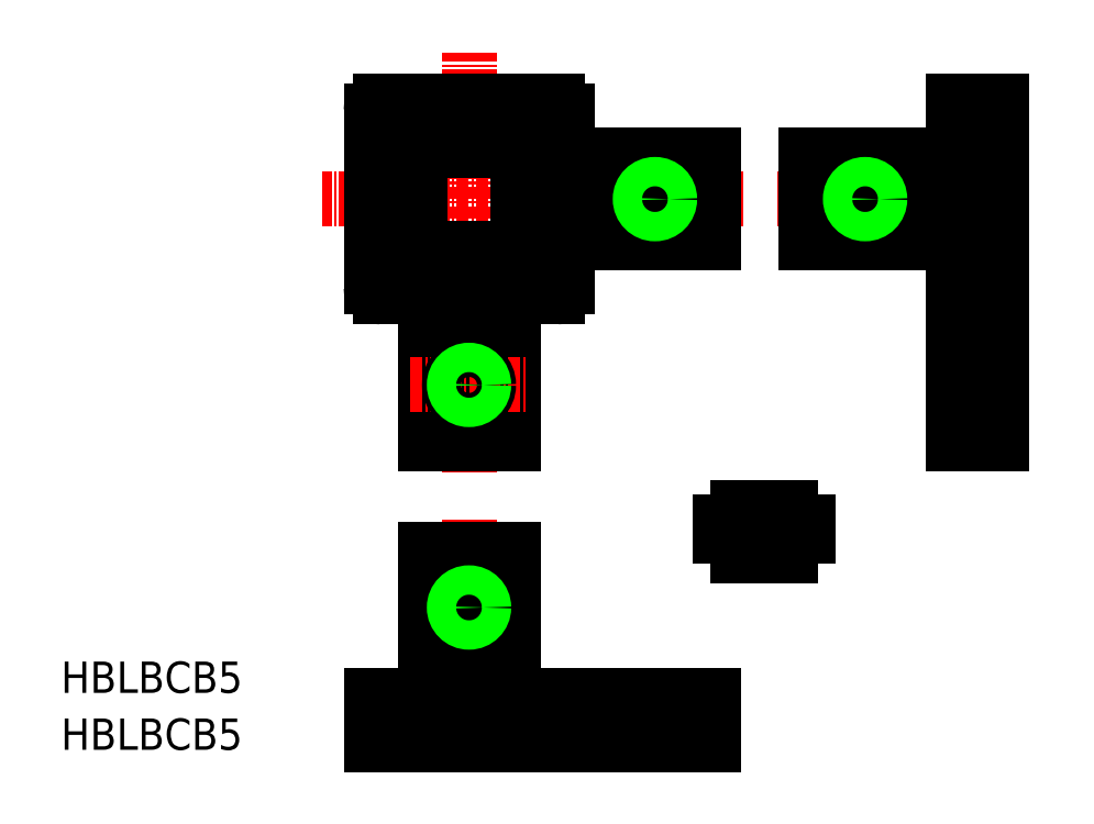
<metadata>
{"format":"dxf","ext":"dxf","renderer":"ezdxf+matplotlib","layout":"modelspace","background":"white","min_lineweight":24,"dpi":150}
</metadata>
<code>
0
SECTION
2
ENTITIES
0
TEXT
8
0
10
-41.7
20
-50.49
30
0
40
3.2
1
HBLBCB5
0
LINE
8
CENTER
10
0
20
-27.97
30
0
11
0
21
15
31
0
0
LINE
8
CENTER
10
27.97
20
0
30
0
11
-15
21
0
31
0
0
TEXT
8
0
10
-41.7
20
-56.31
30
0
40
3.2
1
HBLBCB5
0
LINE
8
0
10
-9
20
-10
30
0
11
-2.65
21
-10
31
0
0
LINE
8
0
10
10
20
-9
30
0
11
10
21
-2.65
31
0
0
LINE
8
0
10
9
20
10
30
0
11
-9
21
10
31
0
0
LINE
8
0
10
-10
20
9
30
0
11
-10
21
-9
31
0
0
LINE
8
0
10
-4.5
20
-25
30
0
11
4.5
21
-25
31
0
0
LINE
8
CENTER
10
30.17
20
-38.72
30
0
11
30.17
21
-29.28
31
0
0
LINE
8
0
10
25.67
20
-34.5
30
0
11
25.67
21
-33
31
0
0
LINE
8
0
10
25.67
20
-33
30
0
11
27.52
21
-33
31
0
0
LINE
8
0
10
27.52
20
-33
30
0
11
27.52
21
-31.5
31
0
0
LINE
8
0
10
27.52
20
-31.5
30
0
11
32.82
21
-31.5
31
0
0
LINE
8
0
10
32.82
20
-31.5
30
0
11
32.82
21
-33
31
0
0
LINE
8
0
10
32.82
20
-33
30
0
11
34.67
21
-33
31
0
0
LINE
8
0
10
34.67
20
-33
30
0
11
34.67
21
-34.5
31
0
0
LINE
8
0
10
34.67
20
-34.5
30
0
11
32.82
21
-34.5
31
0
0
LINE
8
0
10
32.82
20
-34.5
30
0
11
32.82
21
-36.5
31
0
0
LINE
8
0
10
32.82
20
-36.5
30
0
11
27.52
21
-36.5
31
0
0
LINE
8
0
10
27.52
20
-36.5
30
0
11
27.52
21
-34.5
31
0
0
LINE
8
0
10
27.52
20
-34.5
30
0
11
25.67
21
-34.5
31
0
0
LINE
8
0
10
-4.5
20
-13
30
0
11
-4.5
21
-25
31
0
0
LINE
8
0
10
-2.65
20
-10
30
0
11
-2.65
21
-25
31
0
0
LINE
8
0
10
2.65
20
-25
30
0
11
2.65
21
-10
31
0
0
LINE
8
0
10
4.5
20
-25
30
0
11
4.5
21
-13
31
0
0
LINE
8
0
10
-4.5
20
-13
30
0
11
-2.65
21
-13
31
0
0
LINE
8
0
10
2.65
20
-13
30
0
11
4.5
21
-13
31
0
0
LINE
8
CENTER
10
-6
20
-19
30
0
11
6
21
-19
31
0
0
CIRCLE
8
0
10
0
20
-19
30
0
40
2
0
CIRCLE
8
0
10
0
20
-19
30
0
40
1.5
0
LINE
8
0
10
2.65
20
-10
30
0
11
9
21
-10
31
0
0
LINE
8
0
10
13
20
-4.5
30
0
11
13
21
-2.65
31
0
0
LINE
8
0
10
13
20
2.65
30
0
11
13
21
4.5
31
0
0
LINE
8
0
10
25
20
-4.5
30
0
11
25
21
4.5
31
0
0
LINE
8
CENTER
10
19
20
-6
30
0
11
19
21
6
31
0
0
LINE
8
0
10
13
20
-4.5
30
0
11
25
21
-4.5
31
0
0
LINE
8
0
10
10
20
-2.65
30
0
11
25
21
-2.65
31
0
0
LINE
8
0
10
25
20
2.65
30
0
11
10
21
2.65
31
0
0
LINE
8
0
10
25
20
4.5
30
0
11
13
21
4.5
31
0
0
CIRCLE
8
0
10
19
20
-8.9e-15
30
0
40
2
0
CIRCLE
8
0
10
19
20
-8.9e-15
30
0
40
1.5
0
LINE
8
0
10
10
20
2.65
30
0
11
10
21
9
31
0
0
LINE
8
0
10
-4.5
20
8
30
0
11
-4.5
21
6.5
31
0
0
LINE
8
0
10
-4.5
20
6.5
30
0
11
-2.65
21
6.5
31
0
0
LINE
8
0
10
-2.65
20
6.5
30
0
11
-2.65
21
5
31
0
0
LINE
8
0
10
-5
20
5
30
0
11
5
21
5
31
0
0
LINE
8
0
10
2.65
20
5
30
0
11
2.65
21
6.5
31
0
0
LINE
8
0
10
2.65
20
6.5
30
0
11
4.5
21
6.5
31
0
0
LINE
8
0
10
4.5
20
6.5
30
0
11
4.5
21
8
31
0
0
LINE
8
0
10
4.5
20
8
30
0
11
2.65
21
8
31
0
0
LINE
8
0
10
2.65
20
8
30
0
11
2.65
21
10
31
0
0
LINE
8
0
10
-2.65
20
10
30
0
11
-2.65
21
8
31
0
0
LINE
8
0
10
-2.65
20
8
30
0
11
-4.5
21
8
31
0
0
LINE
8
0
10
-8
20
-4.5
30
0
11
-6.5
21
-4.5
31
0
0
LINE
8
0
10
-6.5
20
-4.5
30
0
11
-6.5
21
-2.65
31
0
0
LINE
8
0
10
-6.5
20
-2.65
30
0
11
-5
21
-2.65
31
0
0
LINE
8
0
10
-5
20
-5
30
0
11
-5
21
5
31
0
0
LINE
8
0
10
-5
20
2.65
30
0
11
-6.5
21
2.65
31
0
0
LINE
8
0
10
-6.5
20
2.65
30
0
11
-6.5
21
4.5
31
0
0
LINE
8
0
10
-6.5
20
4.5
30
0
11
-8
21
4.5
31
0
0
LINE
8
0
10
-8
20
4.5
30
0
11
-8
21
2.65
31
0
0
LINE
8
0
10
-8
20
2.65
30
0
11
-10
21
2.65
31
0
0
LINE
8
0
10
-10
20
-2.65
30
0
11
-8
21
-2.65
31
0
0
LINE
8
0
10
-8
20
-2.65
30
0
11
-8
21
-4.5
31
0
0
LINE
8
0
10
-5
20
-5
30
0
11
5
21
-5
31
0
0
LINE
8
0
10
5
20
-5
30
0
11
5
21
5
31
0
0
LINE
8
0
10
49.47
20
10
30
0
11
54.47
21
10
31
0
0
LINE
8
0
10
54.47
20
10
30
0
11
54.47
21
-25
31
0
0
LINE
8
0
10
49.47
20
-25
30
0
11
54.47
21
-25
31
0
0
LINE
8
CENTER
10
31.5
20
0
30
0
11
57.45
21
0
31
0
0
LINE
8
0
10
46.47
20
-4.5
30
0
11
46.47
21
-2.65
31
0
0
LINE
8
0
10
46.47
20
2.65
30
0
11
46.47
21
4.5
31
0
0
LINE
8
0
10
34.47
20
-4.5
30
0
11
34.47
21
4.5
31
0
0
LINE
8
CENTER
10
40.47
20
-6
30
0
11
40.47
21
6
31
0
0
LINE
8
0
10
46.47
20
-4.5
30
0
11
34.47
21
-4.5
31
0
0
LINE
8
0
10
49.47
20
-2.65
30
0
11
34.47
21
-2.65
31
0
0
LINE
8
0
10
34.47
20
2.65
30
0
11
49.47
21
2.65
31
0
0
LINE
8
0
10
34.47
20
4.5
30
0
11
46.47
21
4.5
31
0
0
CIRCLE
8
0
10
40.47
20
-7.1e-15
30
0
40
2
0
CIRCLE
8
0
10
40.47
20
-7.1e-15
30
0
40
1.5
0
LINE
8
0
10
49.47
20
10
30
0
11
49.47
21
-25
31
0
0
LINE
8
0
10
49.47
20
-10
30
0
11
54.47
21
-10
31
0
0
LINE
8
0
10
52.47
20
-4.5
30
0
11
50.97
21
-4.5
31
0
0
LINE
8
0
10
50.97
20
-4.5
30
0
11
50.97
21
-2.65
31
0
0
LINE
8
0
10
50.97
20
-2.65
30
0
11
49.47
21
-2.65
31
0
0
LINE
8
0
10
49.47
20
2.65
30
0
11
50.97
21
2.65
31
0
0
LINE
8
0
10
50.97
20
2.65
30
0
11
50.97
21
4.5
31
0
0
LINE
8
0
10
50.97
20
4.5
30
0
11
52.47
21
4.5
31
0
0
LINE
8
0
10
52.47
20
4.5
30
0
11
52.47
21
2.65
31
0
0
LINE
8
0
10
52.47
20
2.65
30
0
11
54.47
21
2.65
31
0
0
LINE
8
0
10
54.47
20
-2.65
30
0
11
52.47
21
-2.65
31
0
0
LINE
8
0
10
52.47
20
-2.65
30
0
11
52.47
21
-4.5
31
0
0
LINE
8
0
10
52.47
20
-13
30
0
11
50.97
21
-13
31
0
0
LINE
8
0
10
50.97
20
-13
30
0
11
50.97
21
-25
31
0
0
LINE
8
0
10
52.47
20
-25
30
0
11
52.47
21
-13
31
0
0
LINE
8
0
10
-10
20
-50.76
30
0
11
-10
21
-55.76
31
0
0
LINE
8
0
10
-10
20
-55.76
30
0
11
25
21
-55.76
31
0
0
LINE
8
0
10
-10
20
-50.76
30
0
11
25
21
-50.76
31
0
0
LINE
8
0
10
25
20
-50.76
30
0
11
25
21
-55.76
31
0
0
LINE
8
CENTER
10
0
20
-32.79
30
0
11
0
21
-58.73
31
0
0
LINE
8
0
10
4.5
20
-47.76
30
0
11
2.65
21
-47.76
31
0
0
LINE
8
0
10
-2.65
20
-47.76
30
0
11
-4.5
21
-47.76
31
0
0
LINE
8
0
10
4.5
20
-35.76
30
0
11
-4.5
21
-35.76
31
0
0
LINE
8
CENTER
10
6
20
-41.76
30
0
11
-6
21
-41.76
31
0
0
LINE
8
0
10
4.5
20
-47.76
30
0
11
4.5
21
-35.76
31
0
0
LINE
8
0
10
2.65
20
-50.76
30
0
11
2.65
21
-35.76
31
0
0
LINE
8
0
10
-2.65
20
-35.76
30
0
11
-2.65
21
-50.76
31
0
0
LINE
8
0
10
-4.5
20
-35.76
30
0
11
-4.5
21
-47.76
31
0
0
CIRCLE
8
0
10
0
20
-41.76
30
0
40
2
0
CIRCLE
8
0
10
0
20
-41.76
30
0
40
1.5
0
LINE
8
0
10
10
20
-50.76
30
0
11
10
21
-55.76
31
0
0
LINE
8
0
10
4.5
20
-53.76
30
0
11
4.5
21
-52.26
31
0
0
LINE
8
0
10
4.5
20
-52.26
30
0
11
2.65
21
-52.26
31
0
0
LINE
8
0
10
2.65
20
-52.26
30
0
11
2.65
21
-50.76
31
0
0
LINE
8
0
10
-2.65
20
-50.76
30
0
11
-2.65
21
-52.26
31
0
0
LINE
8
0
10
-2.65
20
-52.26
30
0
11
-4.5
21
-52.26
31
0
0
LINE
8
0
10
-4.5
20
-52.26
30
0
11
-4.5
21
-53.76
31
0
0
LINE
8
0
10
-4.5
20
-53.76
30
0
11
-2.65
21
-53.76
31
0
0
LINE
8
0
10
-2.65
20
-53.76
30
0
11
-2.65
21
-55.76
31
0
0
LINE
8
0
10
2.65
20
-55.76
30
0
11
2.65
21
-53.76
31
0
0
LINE
8
0
10
2.65
20
-53.76
30
0
11
4.5
21
-53.76
31
0
0
LINE
8
0
10
13
20
-53.76
30
0
11
13
21
-52.26
31
0
0
LINE
8
0
10
13
20
-52.26
30
0
11
25
21
-52.26
31
0
0
LINE
8
0
10
25
20
-53.76
30
0
11
13
21
-53.76
31
0
0
ARC
8
0
10
-9
20
9
30
0
40
1
50
90
51
180
0
ARC
8
0
10
9
20
9
30
0
40
1
50
0
51
90
0
ARC
8
0
10
9
20
-9
30
0
40
1
50
270
51
0
0
ARC
8
0
10
-9
20
-9
30
0
40
1
50
180
51
270
0
ENDSEC
0
EOF

</code>
